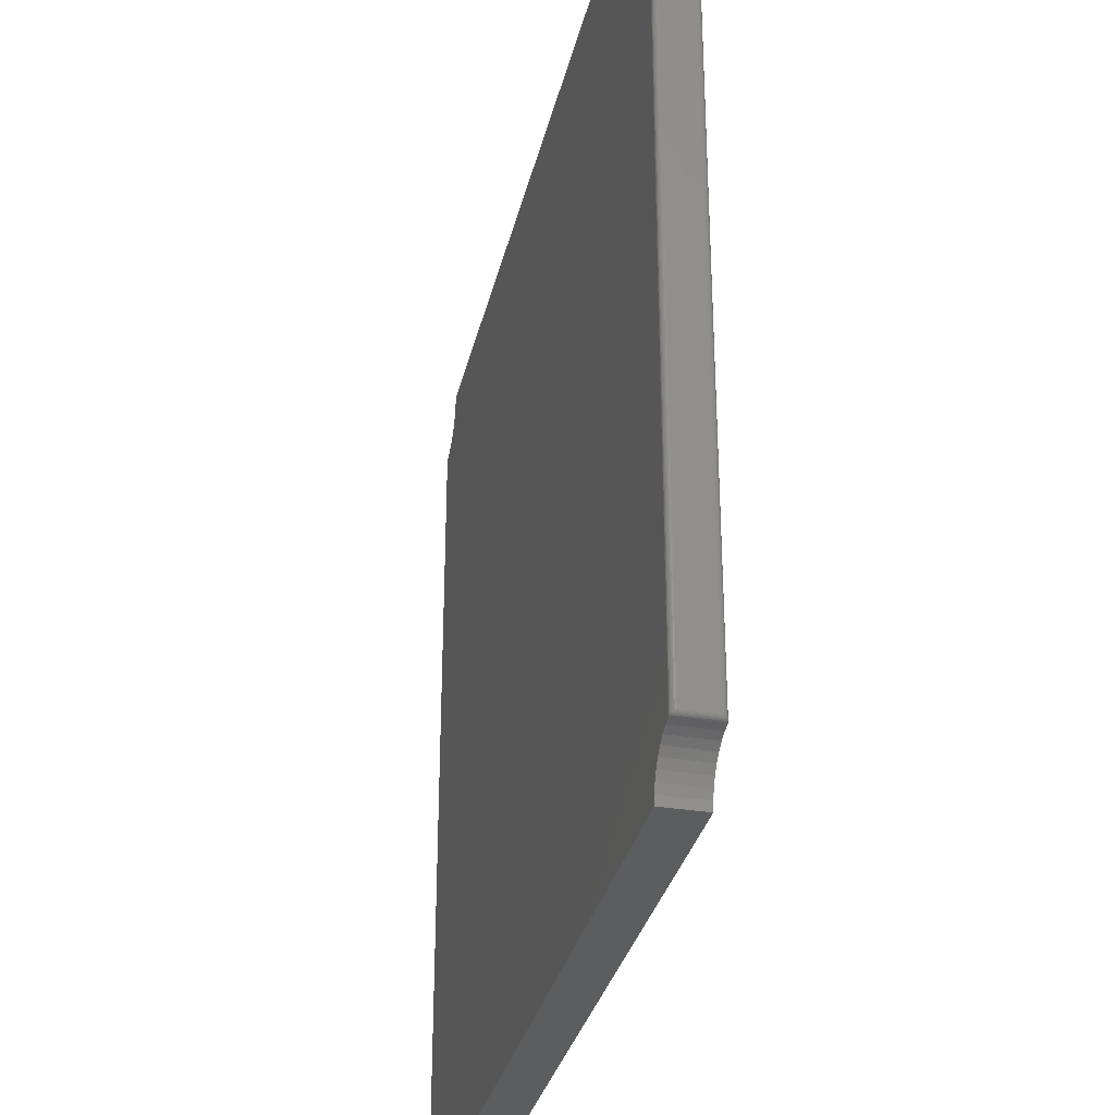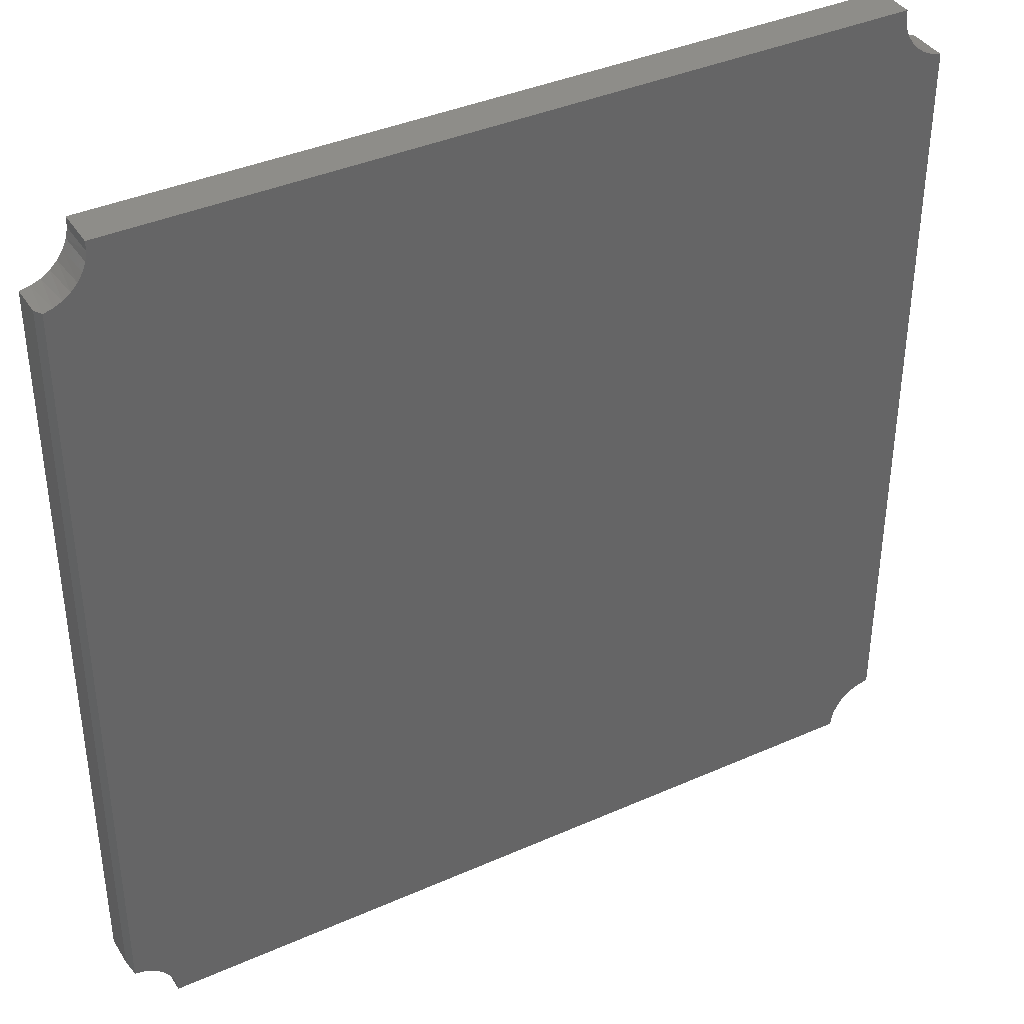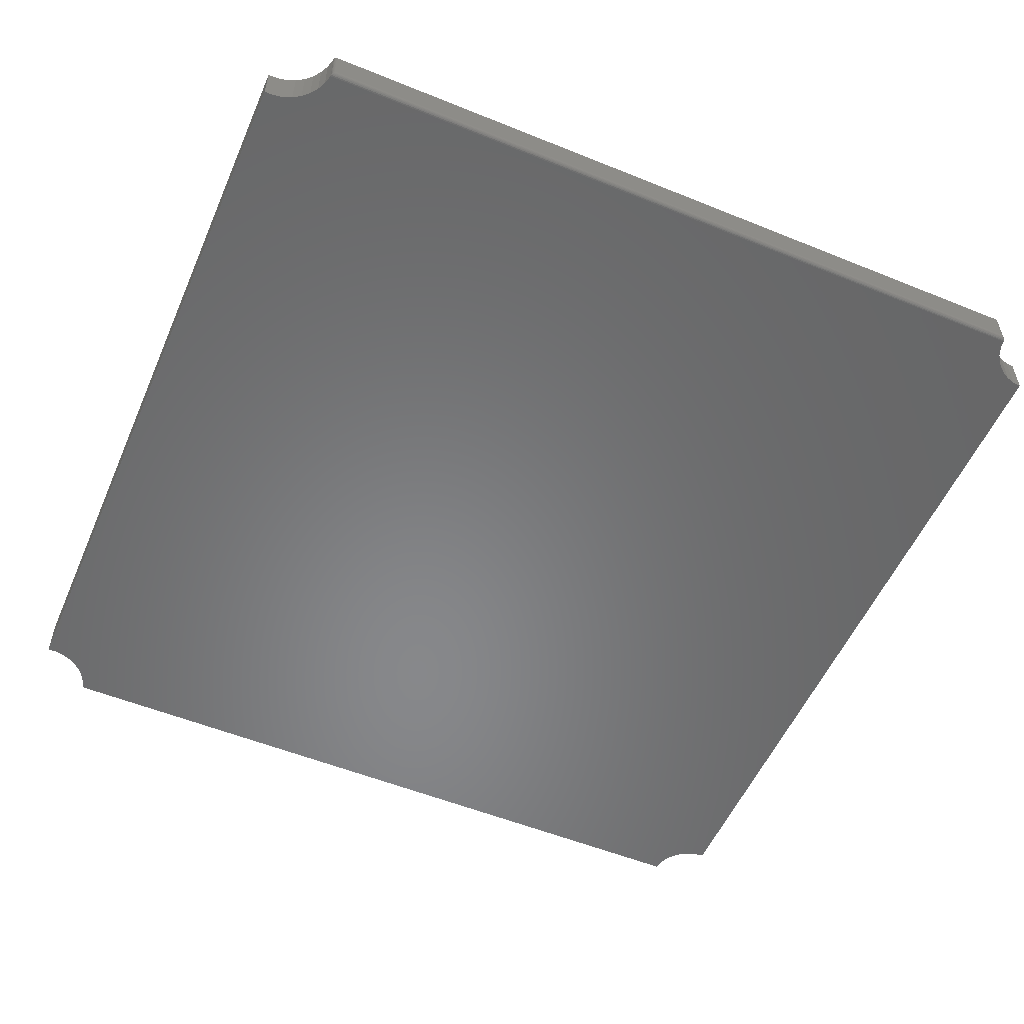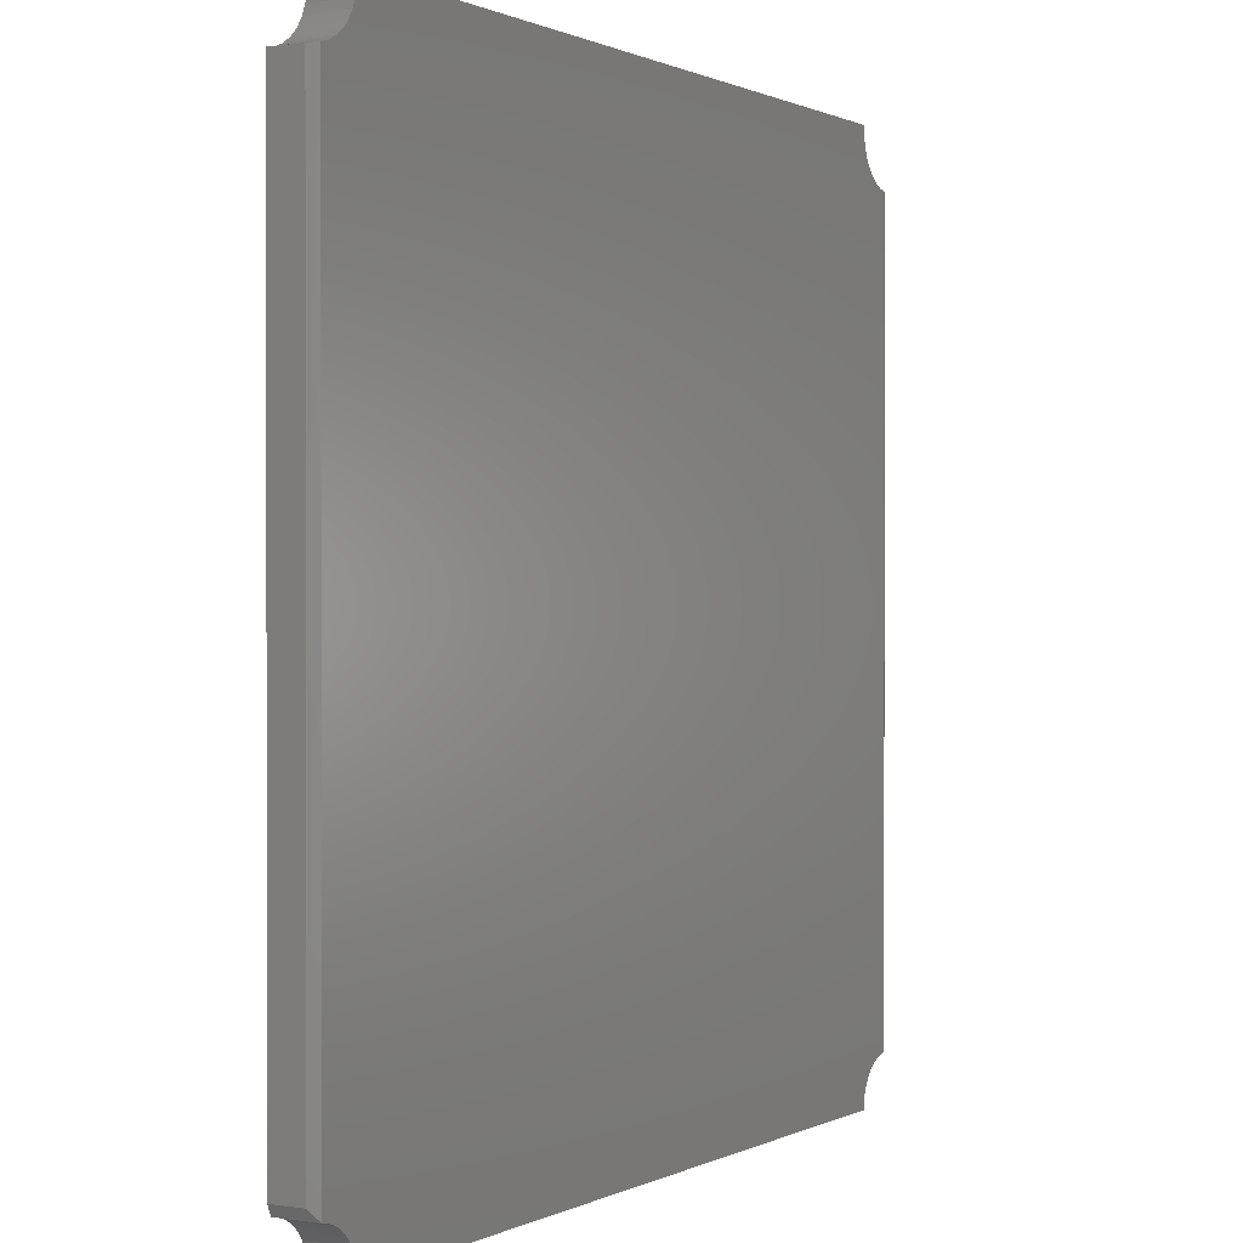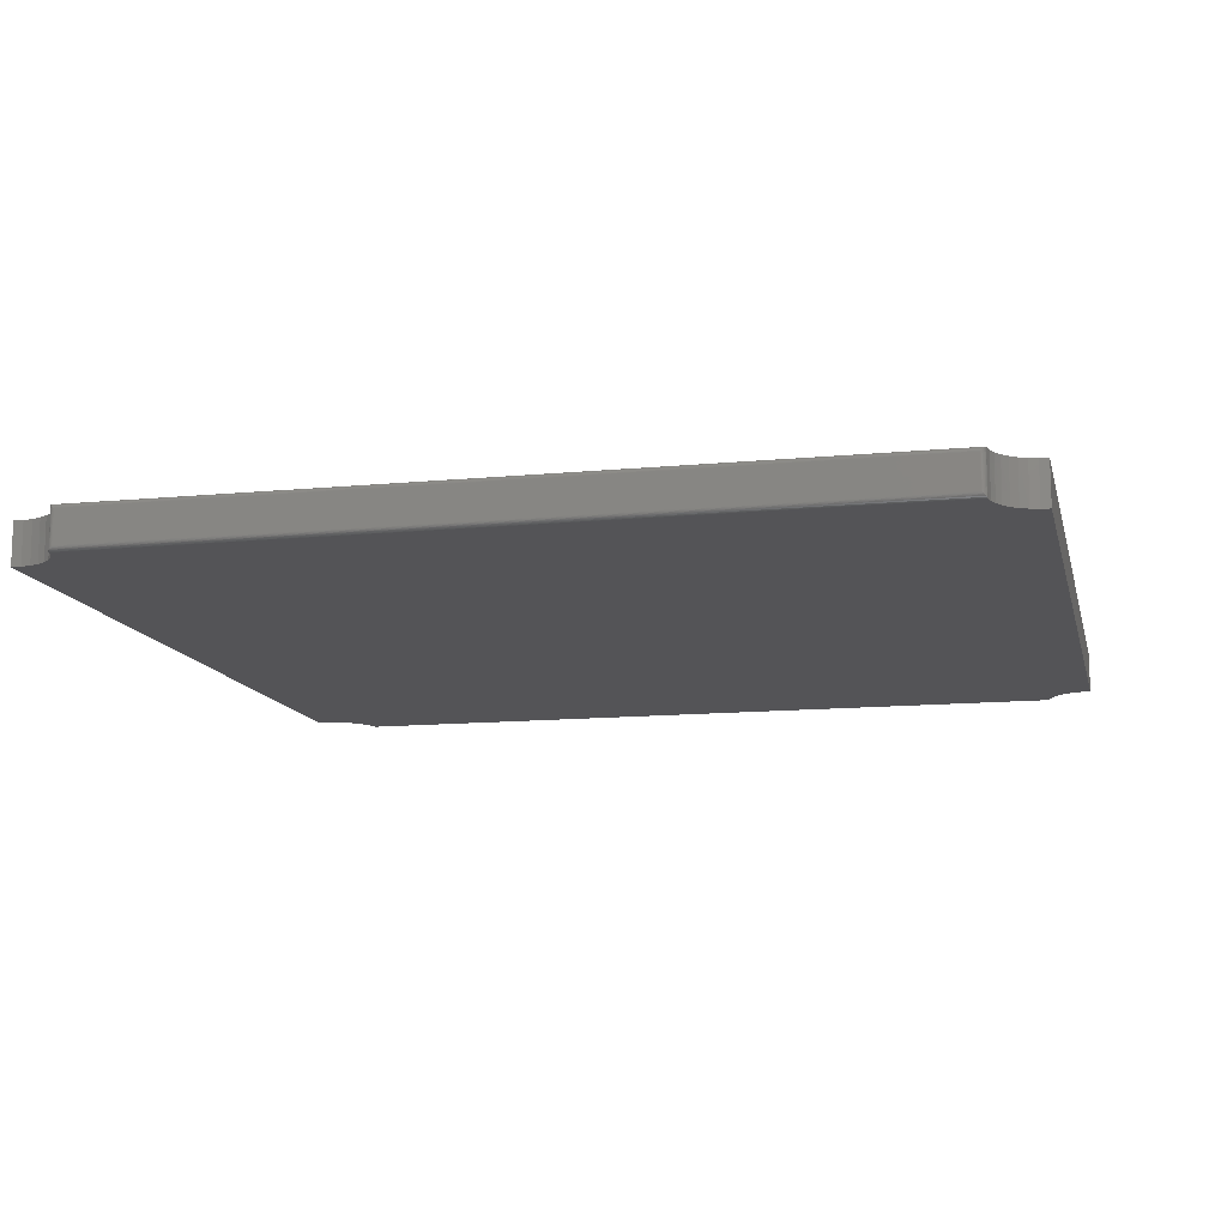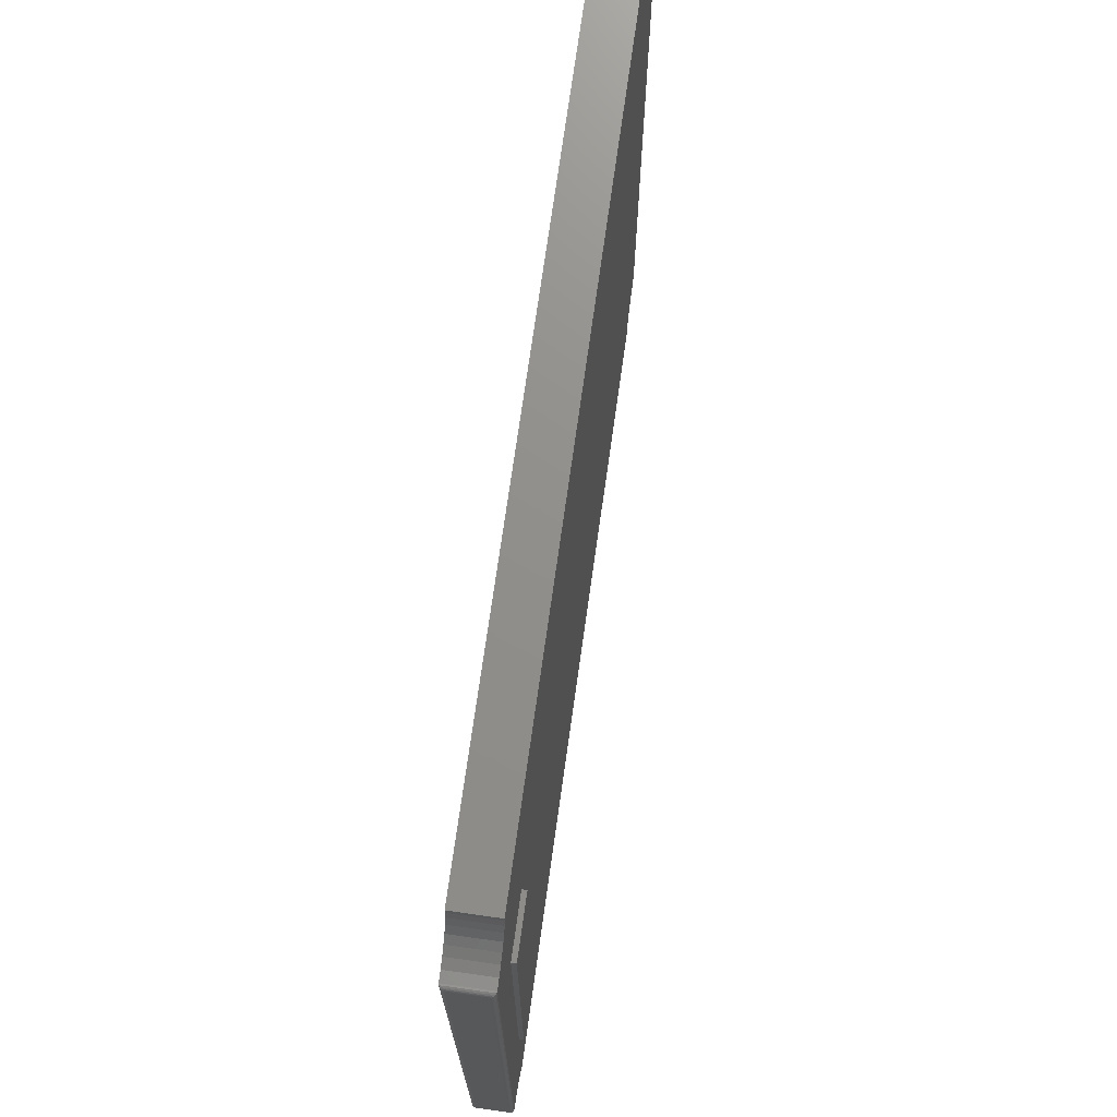
<metadata>
{"format":"stl","ext":"stl","renderer":"f3d","projection":"perspective","resolution":1024,"background":"white","views":[{"elev":-32.0,"azim":77.2,"up":"+Z"},{"elev":38.7,"azim":-29.1,"up":"+Z"},{"elev":-54.4,"azim":66.7,"up":"+Y"},{"elev":0.5,"azim":-60.0,"up":"+Z"},{"elev":-12.5,"azim":102.8,"up":"+Y"},{"elev":72.8,"azim":98.0,"up":"+Z"}]}
</metadata>
<code>
# stl→obj: 115 verts, 226 faces
v 0.6641 1.637e-33 -0.3828
v 0.6641 -4.25e-17 0.3828
v 0.7422 3.149e-16 0.6633
v 0.7429 1.745e-16 -0.6644
v 0.7279 1.656e-16 -0.6672
v 0.7145 1.635e-16 -0.6725
v 0.7022 1.613e-16 -0.6802
v 0.6915 1.59e-16 -0.69
v 0.6828 1.567e-16 -0.7016
v 0.6763 1.546e-16 -0.7146
v 0.6724 1.526e-16 -0.7286
v 0.6711 1.508e-16 -0.743
v -0.6711 1.826e-18 -0.743
v 0.5674 1.074e-17 -0.3828
v -0.6724 3.282e-18 -0.7286
v -0.6763 4.393e-18 -0.7146
v -0.6828 5.121e-18 -0.7016
v -0.6915 5.442e-18 -0.69
v -0.7022 5.344e-18 -0.6802
v -0.7145 4.832e-18 -0.6725
v -0.728 3.923e-18 -0.6672
v -0.7422 2.647e-18 -0.6644
v -0.75 1.778e-18 -0.6481
v -0.75 1.473e-16 0.6623
v 0.5674 -3.176e-17 0.3828
v -0.7332 1.461e-16 0.6655
v -0.7174 1.486e-16 0.6719
v -0.7031 1.512e-16 0.6813
v -0.6909 1.539e-16 0.6933
v -0.6813 1.565e-16 0.7074
v -0.6746 1.59e-16 0.7232
v -0.6712 1.613e-16 0.7399
v -0.6711 1.632e-16 0.757
v 0.6711 3.155e-16 0.757
v 0.6711 3.156e-16 0.7409
v 0.6741 3.142e-16 0.725
v 0.6799 3.131e-16 0.71
v 0.6885 3.126e-16 0.6964
v 0.6993 3.125e-16 0.6845
v 0.7122 3.128e-16 0.6748
v 0.7267 3.136e-16 0.6677
v 0.6641 0.007812 0.3828
v 0.6641 0.007812 -0.3828
v 0.5674 0.007812 0.3828
v 0.5674 0.007812 -0.3828
v -0.7422 -0.07031 -0.6644
v -0.7422 -0.07031 0.6633
v -0.75 -0.05469 -0.6481
v -0.75 -0.05469 0.6623
v -0.7022 -0.07031 -0.6802
v -0.7145 -0.07031 -0.6725
v -0.7279 -0.07031 -0.6672
v -0.6915 -0.07031 -0.69
v -0.6828 -0.07031 -0.7016
v -0.6763 -0.07031 -0.7146
v -0.6724 -0.07031 -0.7286
v -0.6711 -0.07031 -0.743
v 0.7422 -0.07031 -0.6644
v 0.7285 -0.07031 -0.667
v 0.6993 -0.07031 0.6845
v -0.7122 -0.07031 0.6748
v 0.7122 -0.07031 0.6748
v -0.7267 -0.07031 0.6677
v 0.7267 -0.07031 0.6677
v 0.7149 -0.07031 -0.6723
v 0.7025 -0.07031 -0.6799
v 0.7422 -0.07031 0.6633
v 0.6711 -0.07031 0.757
v -0.6711 -0.07031 0.757
v 0.6711 -0.07031 0.7409
v -0.6711 -0.07031 0.7409
v 0.6741 -0.07031 0.725
v -0.6741 -0.07031 0.725
v 0.6799 -0.07031 0.71
v -0.6799 -0.07031 0.71
v 0.6885 -0.07031 0.6964
v -0.6885 -0.07031 0.6964
v -0.6993 -0.07031 0.6845
v 0.6711 -0.07031 -0.743
v 0.6724 -0.07031 -0.7285
v 0.6764 -0.07031 -0.7144
v 0.6829 -0.07031 -0.7014
v 0.6917 -0.07031 -0.6898
v 0.75 -0.0625 -0.6566
v 0.75 -0.007812 -0.6566
v 0.75 -0.0625 0.6554
v 0.75 -0.007812 0.6554
v 0.7499 -0.06388 0.6568
v 0.7499 -0.06368 -0.6578
v 0.7496 -0.06503 0.6579
v 0.7497 -0.06481 -0.6589
v 0.7491 -0.06616 0.6591
v 0.7492 -0.0659 -0.66
v 0.7484 -0.06718 0.6601
v 0.7479 -0.06784 -0.6619
v 0.7477 -0.06808 0.661
v 0.7467 -0.06885 0.6617
v 0.746 -0.06931 -0.6634
v 0.7446 -0.06993 0.6628
v 0.7486 -0.06692 -0.661
v 0.7439 -0.07011 -0.6642
v 0.7499 -0.00664 -0.6578
v 0.7497 -0.0055 -0.6589
v 0.7492 -0.004411 -0.66
v 0.7486 -0.003393 -0.661
v 0.7479 -0.002471 -0.6619
v 0.7439 -0.000201 -0.6642
v 0.746 -0.001007 -0.6634
v 0.7499 -0.006593 0.6566
v 0.7467 -0.001419 0.6618
v 0.7476 -0.002226 0.661
v 0.7485 -0.003175 0.66
v 0.7491 -0.004238 0.659
v 0.7496 -0.005386 0.6578
v 0.7444 -0.0003217 0.6629
f 1 2 3
f 1 3 4
f 1 4 5
f 1 5 6
f 1 6 7
f 1 7 8
f 1 8 9
f 1 9 10
f 1 10 11
f 1 11 12
f 1 12 13
f 1 13 14
f 14 13 15
f 14 15 16
f 14 16 17
f 14 17 18
f 14 18 19
f 14 19 20
f 14 20 21
f 14 21 22
f 14 22 23
f 14 23 24
f 14 24 25
f 25 24 26
f 25 26 27
f 25 27 28
f 25 28 29
f 25 29 30
f 25 30 31
f 25 31 32
f 25 32 33
f 25 33 34
f 25 34 2
f 2 34 35
f 2 35 36
f 2 36 37
f 2 37 38
f 2 38 39
f 2 39 40
f 2 40 41
f 2 41 3
f 42 2 43
f 43 2 1
f 44 25 42
f 42 25 2
f 45 14 44
f 44 14 25
f 43 1 45
f 45 1 14
f 43 45 42
f 42 45 44
f 46 47 48
f 48 47 49
f 18 50 19
f 19 50 51
f 19 51 20
f 20 51 52
f 20 52 21
f 21 52 46
f 21 46 22
f 50 18 53
f 53 18 17
f 53 17 54
f 54 17 16
f 54 16 55
f 55 16 15
f 55 15 56
f 56 15 13
f 56 13 57
f 49 24 48
f 48 24 23
f 58 52 59
f 58 46 52
f 60 61 62
f 62 61 63
f 62 63 64
f 59 52 51
f 59 51 65
f 65 51 50
f 65 50 66
f 66 50 53
f 47 46 58
f 47 58 67
f 47 67 64
f 47 64 63
f 68 69 70
f 70 69 71
f 70 71 72
f 72 71 73
f 72 73 74
f 74 73 75
f 74 75 76
f 76 75 77
f 76 77 60
f 60 77 78
f 60 78 61
f 57 79 56
f 56 79 80
f 56 80 55
f 55 80 81
f 55 81 54
f 54 81 82
f 54 82 53
f 53 82 83
f 53 83 66
f 23 22 48
f 48 22 46
f 49 47 24
f 47 26 24
f 30 75 31
f 77 75 30
f 29 77 30
f 78 77 29
f 28 78 29
f 61 78 28
f 27 61 28
f 63 61 27
f 26 63 27
f 63 26 47
f 75 73 31
f 31 73 71
f 31 71 32
f 32 71 69
f 32 69 33
f 38 60 39
f 39 60 62
f 39 62 40
f 40 62 64
f 40 64 41
f 41 64 67
f 41 67 3
f 60 38 76
f 76 38 37
f 76 37 74
f 74 37 36
f 74 36 72
f 72 36 35
f 72 35 70
f 70 35 34
f 70 34 68
f 84 85 86
f 86 85 87
f 8 82 9
f 9 82 81
f 9 81 10
f 10 81 80
f 10 80 11
f 11 80 79
f 11 79 12
f 82 8 83
f 83 8 7
f 83 7 66
f 66 7 6
f 66 6 65
f 65 6 5
f 65 5 59
f 59 5 4
f 59 4 58
f 84 88 89
f 84 86 88
f 88 90 89
f 89 90 91
f 91 90 92
f 91 92 93
f 93 92 94
f 95 96 97
f 95 97 98
f 98 97 99
f 96 95 94
f 94 95 100
f 94 100 93
f 67 58 99
f 99 58 101
f 99 101 98
f 85 89 102
f 85 84 89
f 89 91 102
f 102 91 103
f 91 93 103
f 103 93 104
f 93 100 104
f 104 100 105
f 100 95 105
f 105 95 106
f 95 98 106
f 58 4 101
f 101 4 107
f 101 107 98
f 98 107 108
f 98 108 106
f 87 102 109
f 87 85 102
f 107 110 108
f 108 110 111
f 108 111 112
f 108 112 106
f 112 105 106
f 112 113 104
f 112 104 105
f 113 114 104
f 104 114 103
f 103 114 109
f 103 109 102
f 4 3 107
f 107 3 115
f 107 115 110
f 86 109 88
f 86 87 109
f 109 114 88
f 88 114 90
f 90 114 113
f 90 113 92
f 92 113 112
f 92 112 94
f 94 112 96
f 96 112 111
f 96 111 97
f 97 111 110
f 97 110 115
f 3 67 115
f 115 67 99
f 115 99 97
f 68 34 69
f 69 34 33
f 57 13 79
f 79 13 12

</code>
